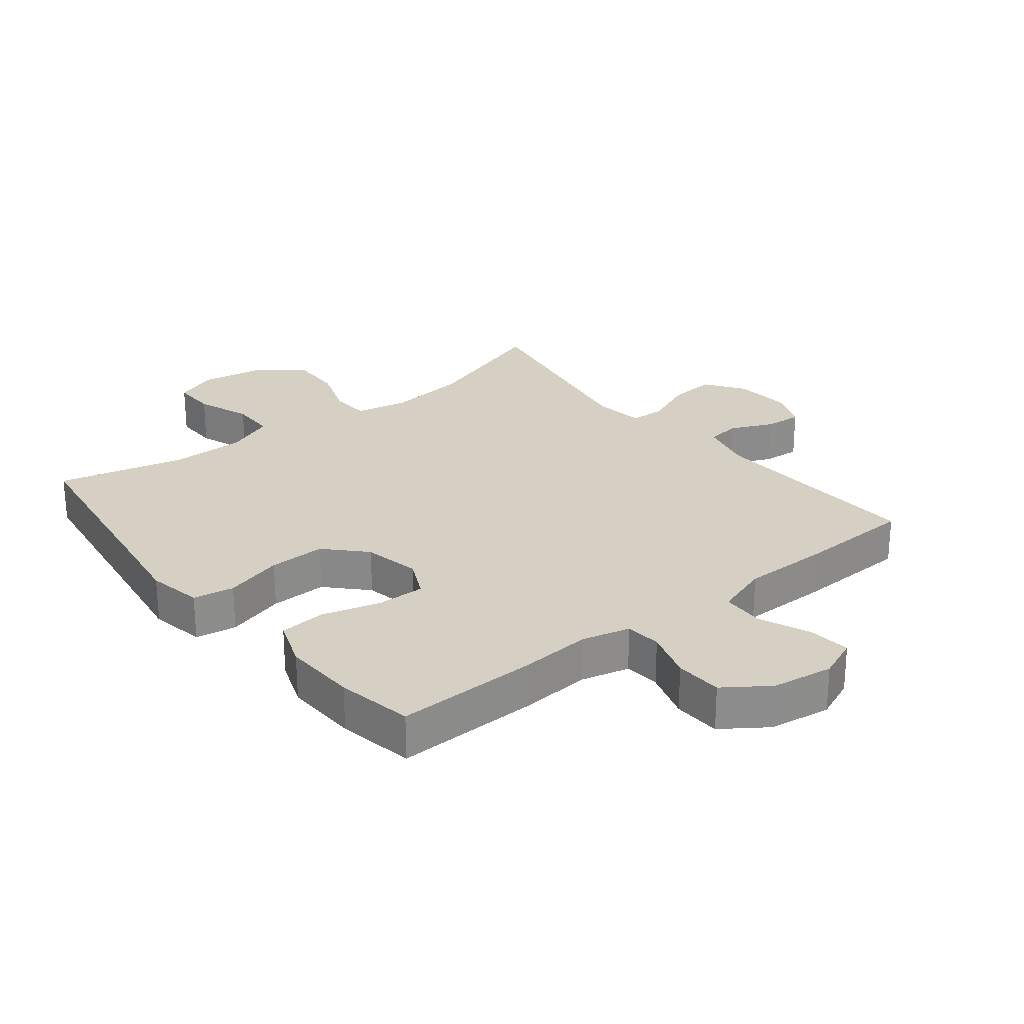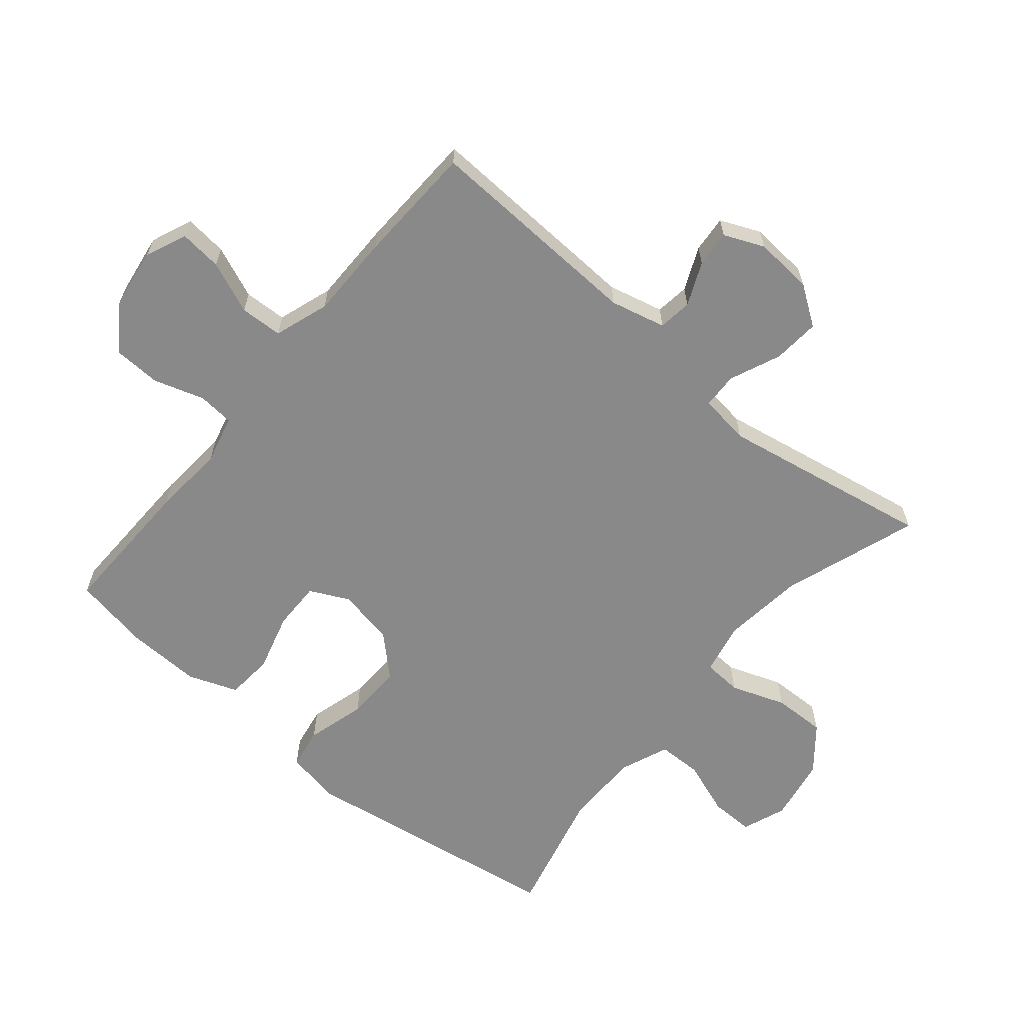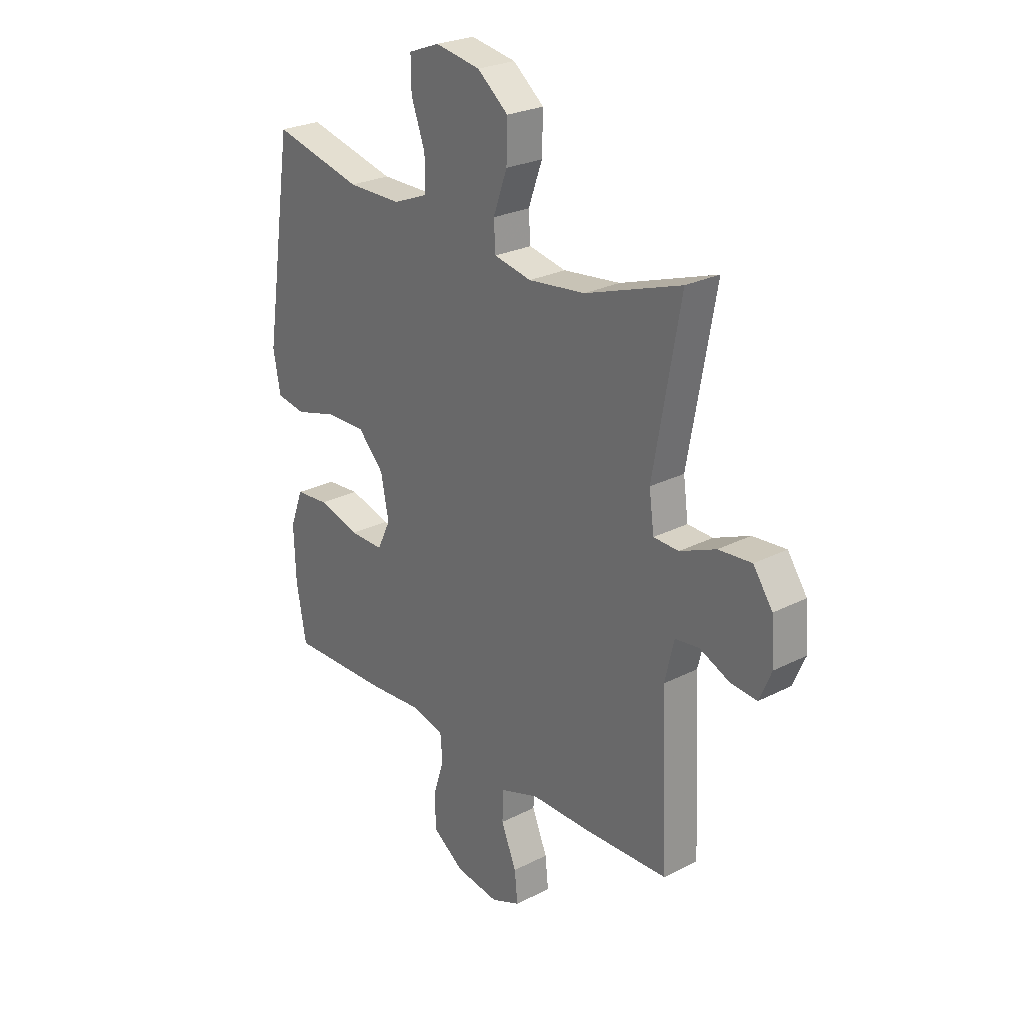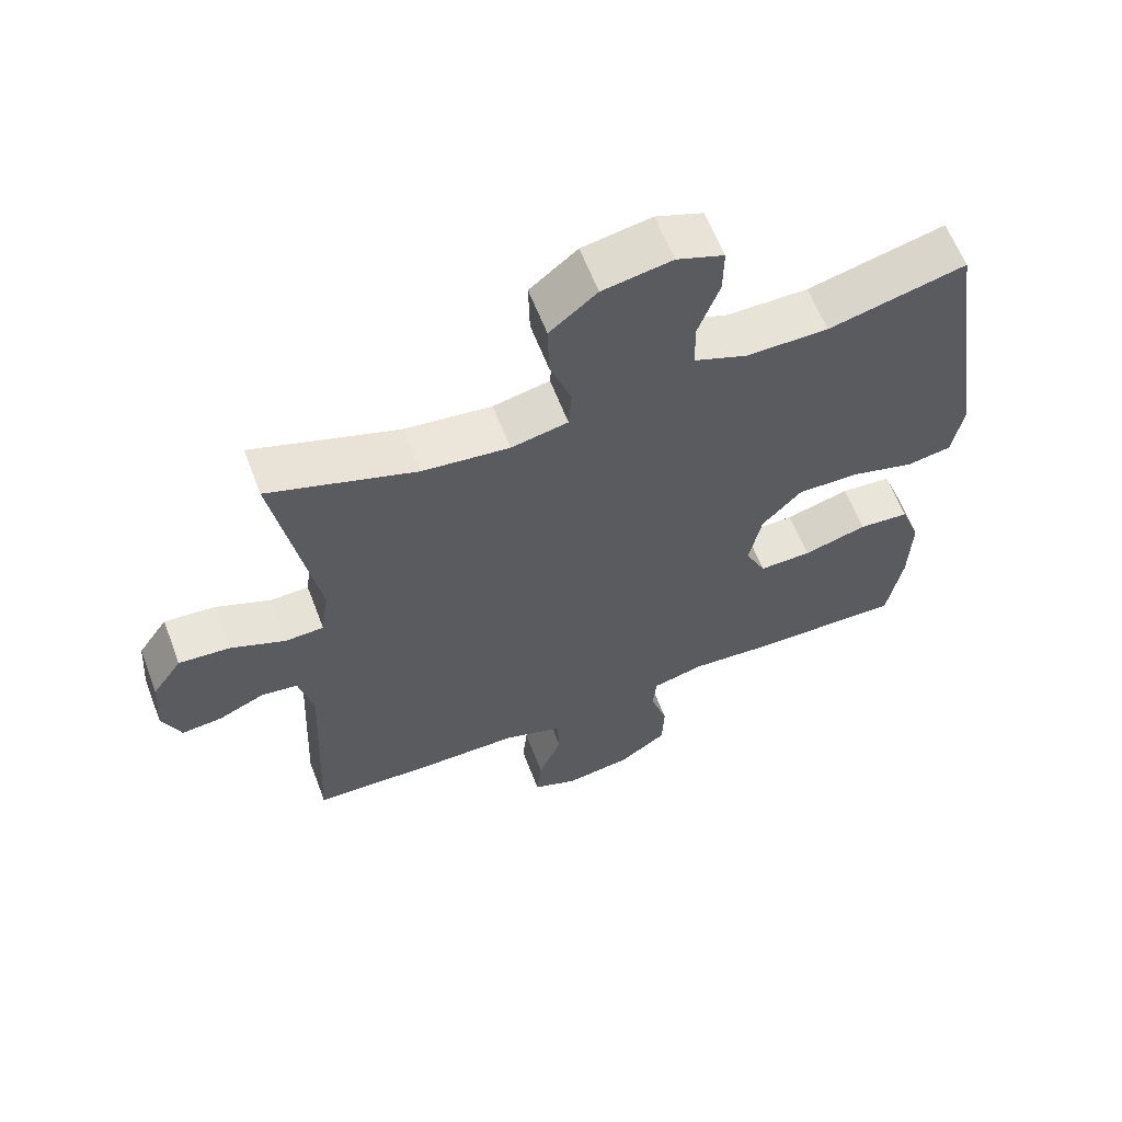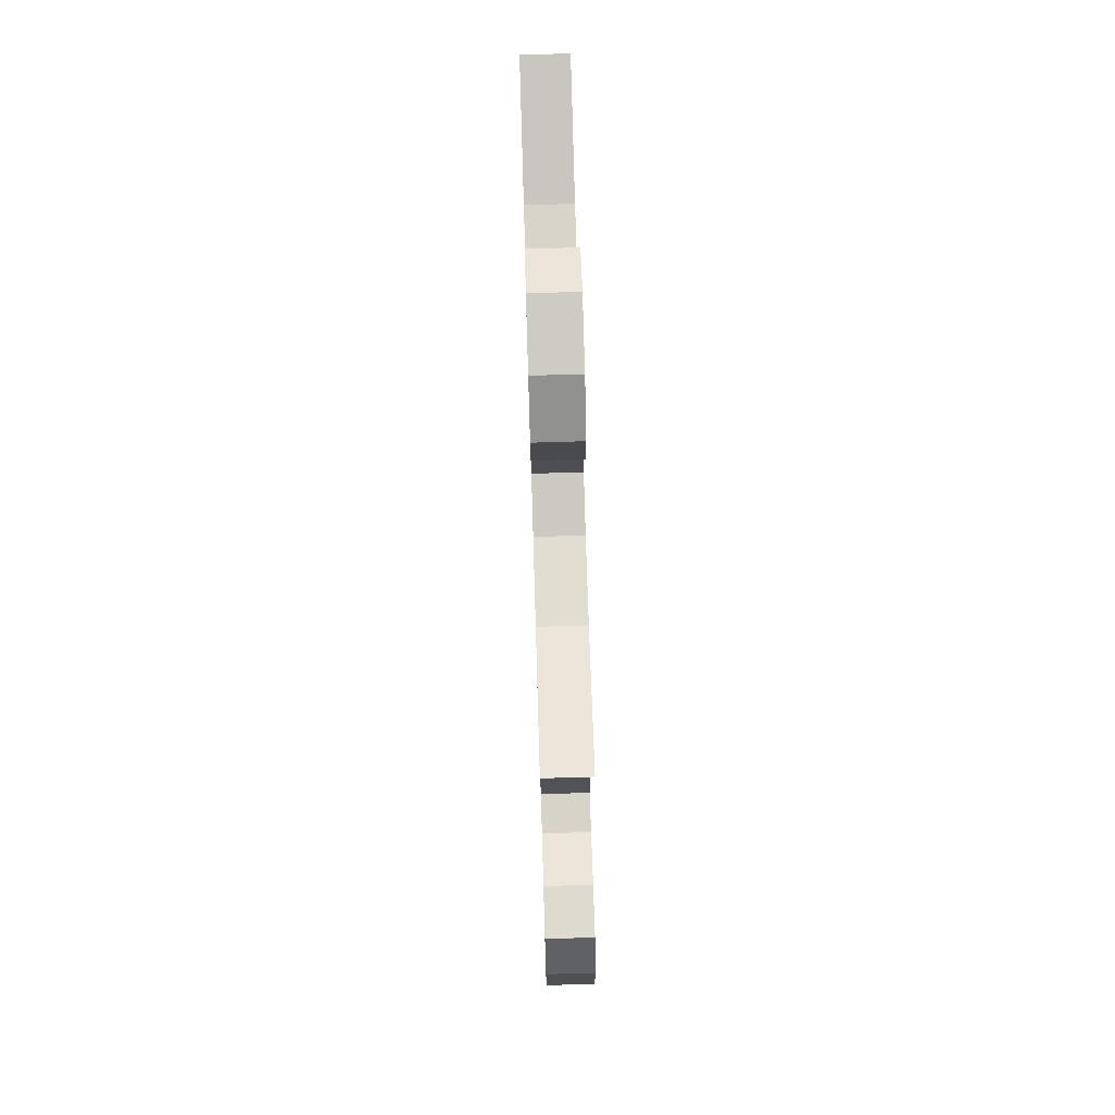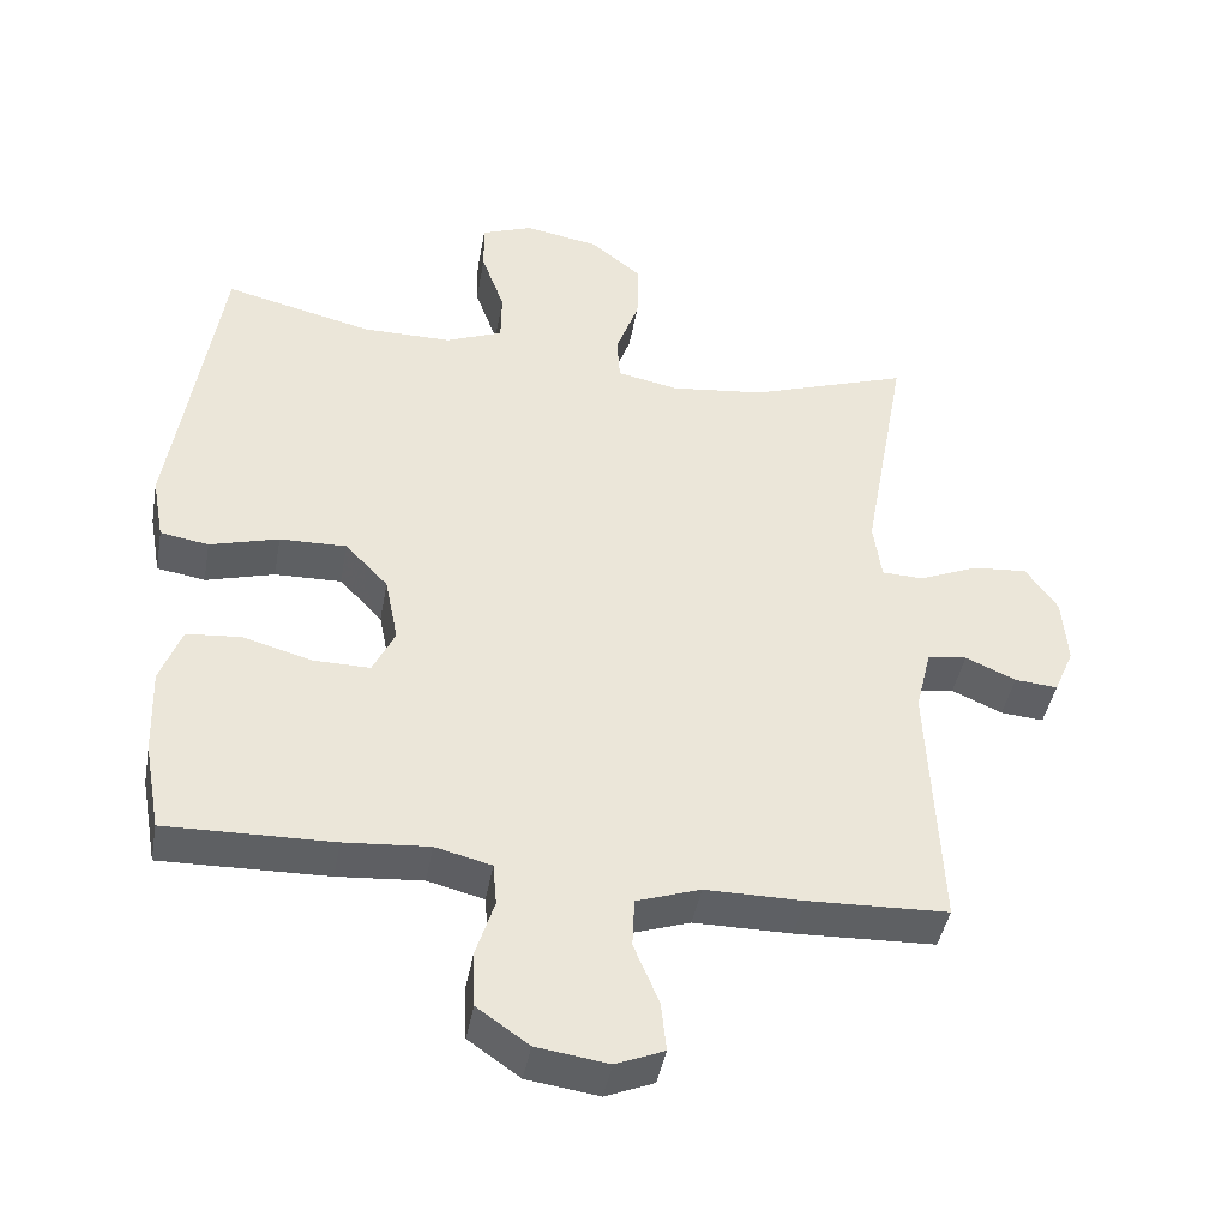
<metadata>
{"format":"obj","ext":"obj","renderer":"f3d","projection":"perspective","resolution":1024,"background":"white","views":[{"elev":26.0,"azim":141.4,"up":"+Y"},{"elev":-63.1,"azim":-129.9,"up":"+Y"},{"elev":25.6,"azim":-129.3,"up":"+Z"},{"elev":61.6,"azim":-20.9,"up":"+Z"},{"elev":75.2,"azim":-91.7,"up":"+Z"},{"elev":-42.9,"azim":169.9,"up":"+Z"}]}
</metadata>
<code>
v 0.5 0.07 -0.5
v 0.275 0.07 -0.495
v 0.16 0.07 -0.486
v 0.084 0.07 -0.505
v 0.079 0.07 -0.562
v 0.104 0.07 -0.641
v 0.101 0.07 -0.716
v 0.031 0.07 -0.765
v -0.066 0.07 -0.779
v -0.131 0.07 -0.752
v -0.124 0.07 -0.685
v -0.09 0.07 -0.603
v -0.093 0.07 -0.536
v -0.179 0.07 -0.507
v -0.311 0.07 -0.507
v -0.5 0.07 -0.5
v -0.484 0.07 -0.152
v -0.505 0.07 -0.065
v -0.558 0.07 -0.058
v -0.626 0.07 -0.088
v -0.684 0.07 -0.093
v -0.711 0.07 -0.03
v -0.704 0.07 0.062
v -0.661 0.07 0.124
v -0.587 0.07 0.118
v -0.507 0.07 0.084
v -0.451 0.07 0.086
v -0.44 0.07 0.166
v -0.5 0.07 0.5
v -0.286 0.07 0.427
v -0.159 0.07 0.412
v -0.076 0.07 0.429
v -0.072 0.07 0.49
v -0.103 0.07 0.576
v -0.105 0.07 0.659
v -0.036 0.07 0.715
v 0.065 0.07 0.733
v 0.134 0.07 0.707
v 0.133 0.07 0.638
v 0.102 0.07 0.552
v 0.103 0.07 0.482
v 0.18 0.07 0.451
v 0.3 0.07 0.451
v 0.5 0.07 0.5
v 0.544 0.07 0.209
v 0.564 0.07 0.079
v 0.548 0.07 -0.008
v 0.483 0.07 -0.019
v 0.39 0.07 0.007
v 0.3 0.07 0.009
v 0.242 0.07 -0.052
v 0.224 0.07 -0.142
v 0.254 0.07 -0.204
v 0.33 0.07 -0.203
v 0.423 0.07 -0.177
v 0.497 0.07 -0.183
v 0.526 0.07 -0.261
v 0.522 0.07 -0.379
v 0.5 0 -0.5
v 0.275 0 -0.495
v 0.16 0 -0.486
v 0.084 0 -0.505
v 0.079 0 -0.562
v 0.104 0 -0.641
v 0.101 0 -0.716
v 0.031 0 -0.765
v -0.066 0 -0.779
v -0.131 0 -0.752
v -0.124 0 -0.685
v -0.09 0 -0.603
v -0.093 0 -0.536
v -0.179 0 -0.507
v -0.311 0 -0.507
v -0.5 0 -0.5
v -0.484 0 -0.152
v -0.505 0 -0.065
v -0.558 0 -0.058
v -0.626 0 -0.088
v -0.684 0 -0.093
v -0.711 0 -0.03
v -0.704 0 0.062
v -0.661 0 0.124
v -0.587 0 0.118
v -0.507 0 0.084
v -0.451 0 0.086
v -0.44 0 0.166
v -0.5 0 0.5
v -0.286 0 0.427
v -0.159 0 0.412
v -0.076 0 0.429
v -0.072 0 0.49
v -0.103 0 0.576
v -0.105 0 0.659
v -0.036 0 0.715
v 0.065 0 0.733
v 0.134 0 0.707
v 0.133 0 0.638
v 0.102 0 0.552
v 0.103 0 0.482
v 0.18 0 0.451
v 0.3 0 0.451
v 0.5 0 0.5
v 0.544 0 0.209
v 0.564 0 0.079
v 0.548 0 -0.008
v 0.483 0 -0.019
v 0.39 0 0.007
v 0.3 0 0.009
v 0.242 0 -0.052
v 0.224 0 -0.142
v 0.254 0 -0.204
v 0.33 0 -0.203
v 0.423 0 -0.177
v 0.497 0 -0.183
v 0.526 0 -0.261
v 0.522 0 -0.379
f 54 55 56 57
f 53 54 57 58
f 46 47 48 49
f 45 46 49 50
f 43 44 45 50
f 42 43 50 51
f 37 38 39 40
f 37 40 41
f 36 37 41
f 33 34 35 36
f 32 33 36 41
f 28 29 30
f 27 28 30 31
f 23 24 25 26
f 23 26 27
f 22 23 27
f 19 20 21 22
f 18 19 22 27
f 17 18 27 31
f 14 15 16 17
f 13 14 17 31
f 9 10 11 12
f 9 12 13
f 5 6 7 8
f 4 5 8 9
f 58 1 2 3
f 53 58 3 4
f 41 42 51 52
f 32 41 52
f 32 52 53 4
f 13 31 32
f 4 9 13 32
f 115 114 113 112
f 116 115 112 111
f 107 106 105 104
f 108 107 104 103
f 108 103 102 101
f 109 108 101 100
f 98 97 96 95
f 99 98 95
f 99 95 94
f 94 93 92 91
f 99 94 91 90
f 88 87 86
f 89 88 86 85
f 84 83 82 81
f 85 84 81
f 85 81 80
f 80 79 78 77
f 85 80 77 76
f 89 85 76 75
f 75 74 73 72
f 89 75 72 71
f 70 69 68 67
f 71 70 67
f 66 65 64 63
f 67 66 63 62
f 61 60 59 116
f 62 61 116 111
f 110 109 100 99
f 110 99 90
f 62 111 110 90
f 90 89 71
f 90 71 67 62
f 1 59 60 2
f 2 60 61 3
f 3 61 62 4
f 4 62 63 5
f 5 63 64 6
f 6 64 65 7
f 7 65 66 8
f 8 66 67 9
f 9 67 68 10
f 10 68 69 11
f 11 69 70 12
f 12 70 71 13
f 13 71 72 14
f 14 72 73 15
f 15 73 74 16
f 16 74 75 17
f 17 75 76 18
f 18 76 77 19
f 19 77 78 20
f 20 78 79 21
f 21 79 80 22
f 22 80 81 23
f 23 81 82 24
f 24 82 83 25
f 25 83 84 26
f 26 84 85 27
f 27 85 86 28
f 28 86 87 29
f 29 87 88 30
f 30 88 89 31
f 31 89 90 32
f 32 90 91 33
f 33 91 92 34
f 34 92 93 35
f 35 93 94 36
f 36 94 95 37
f 37 95 96 38
f 38 96 97 39
f 39 97 98 40
f 40 98 99 41
f 41 99 100 42
f 42 100 101 43
f 43 101 102 44
f 44 102 103 45
f 45 103 104 46
f 46 104 105 47
f 47 105 106 48
f 48 106 107 49
f 49 107 108 50
f 50 108 109 51
f 51 109 110 52
f 52 110 111 53
f 53 111 112 54
f 54 112 113 55
f 55 113 114 56
f 56 114 115 57
f 57 115 116 58
f 58 116 59 1

</code>
